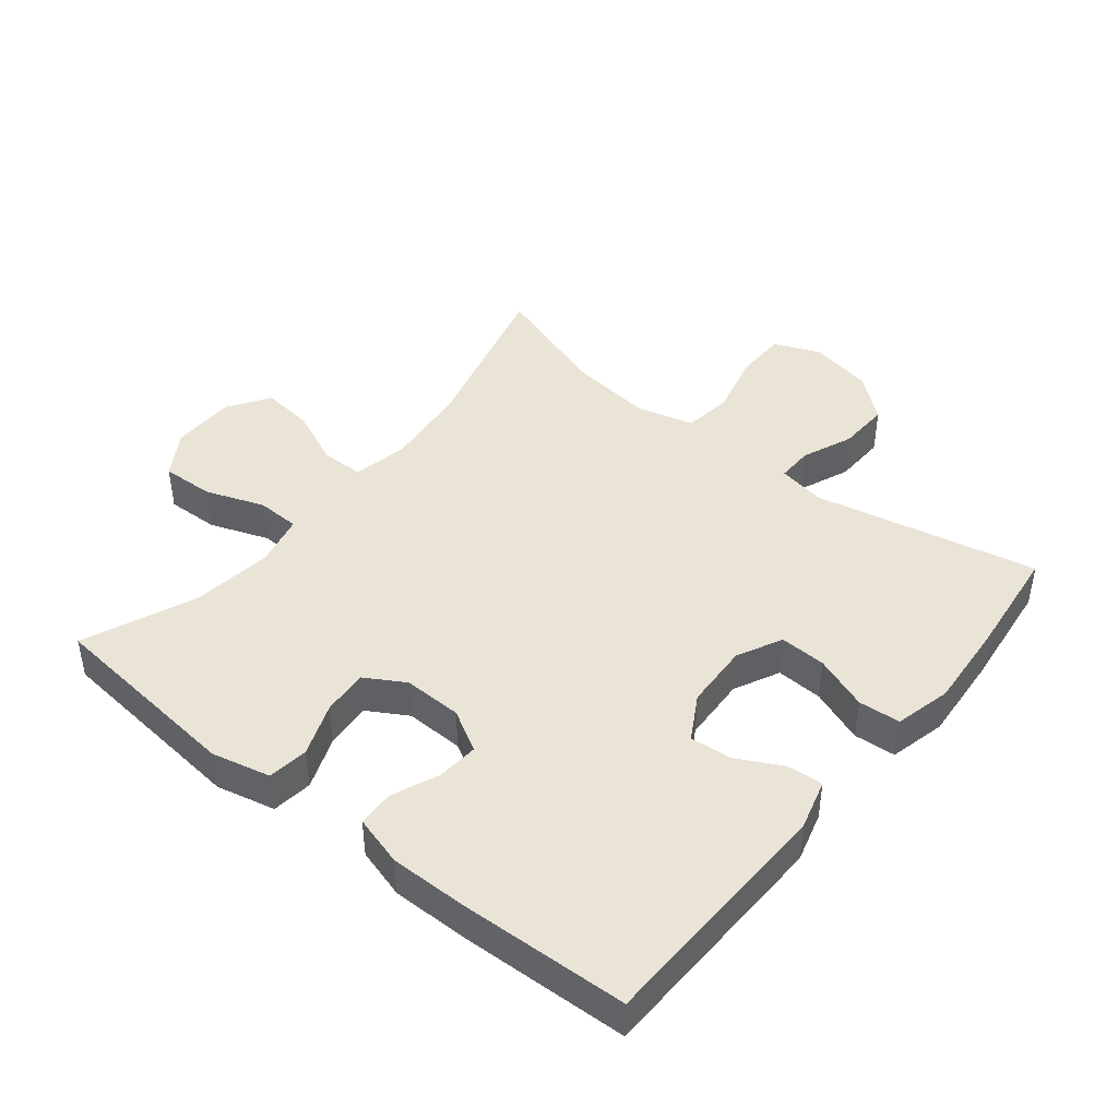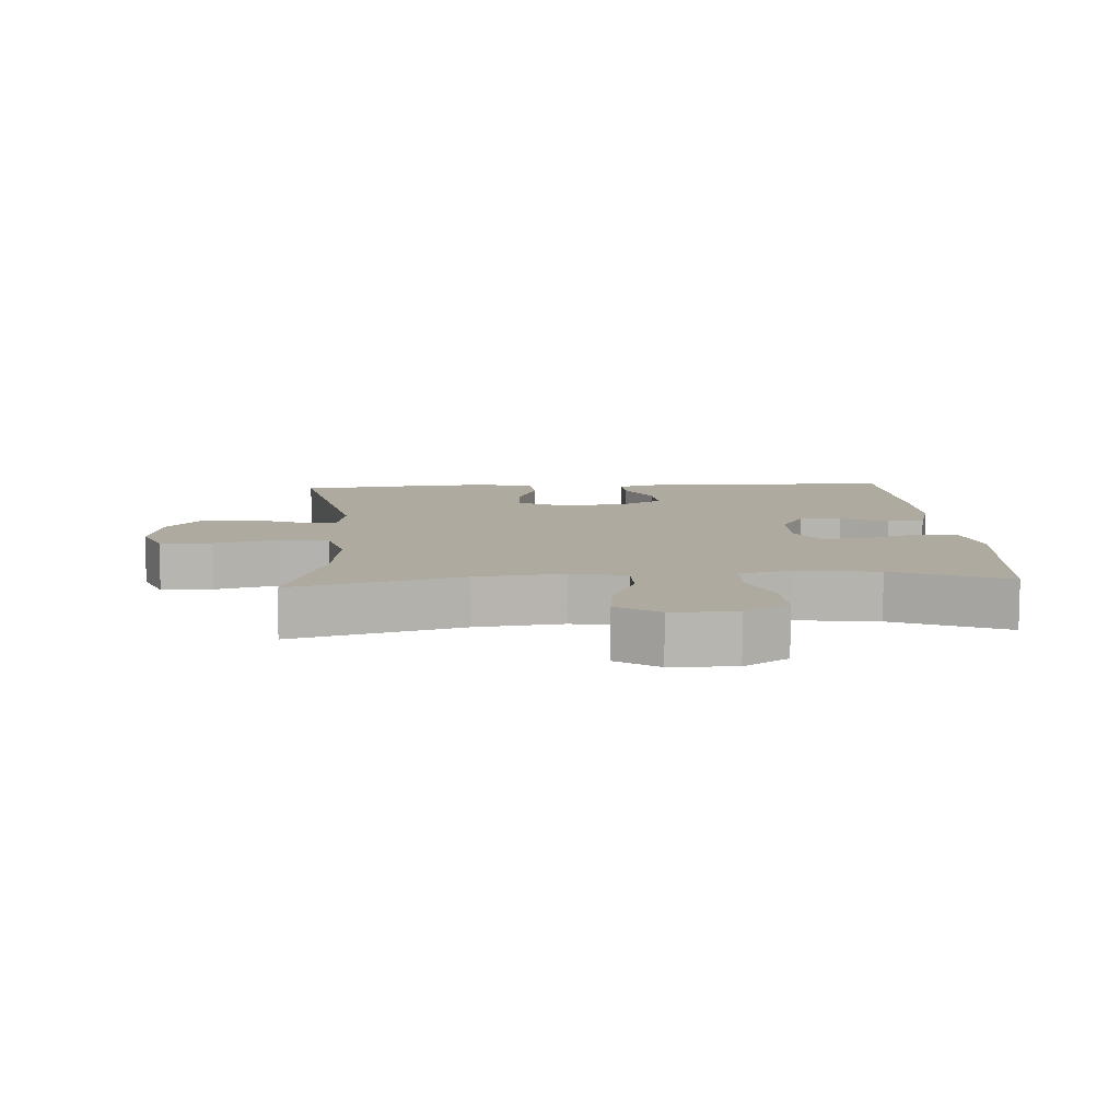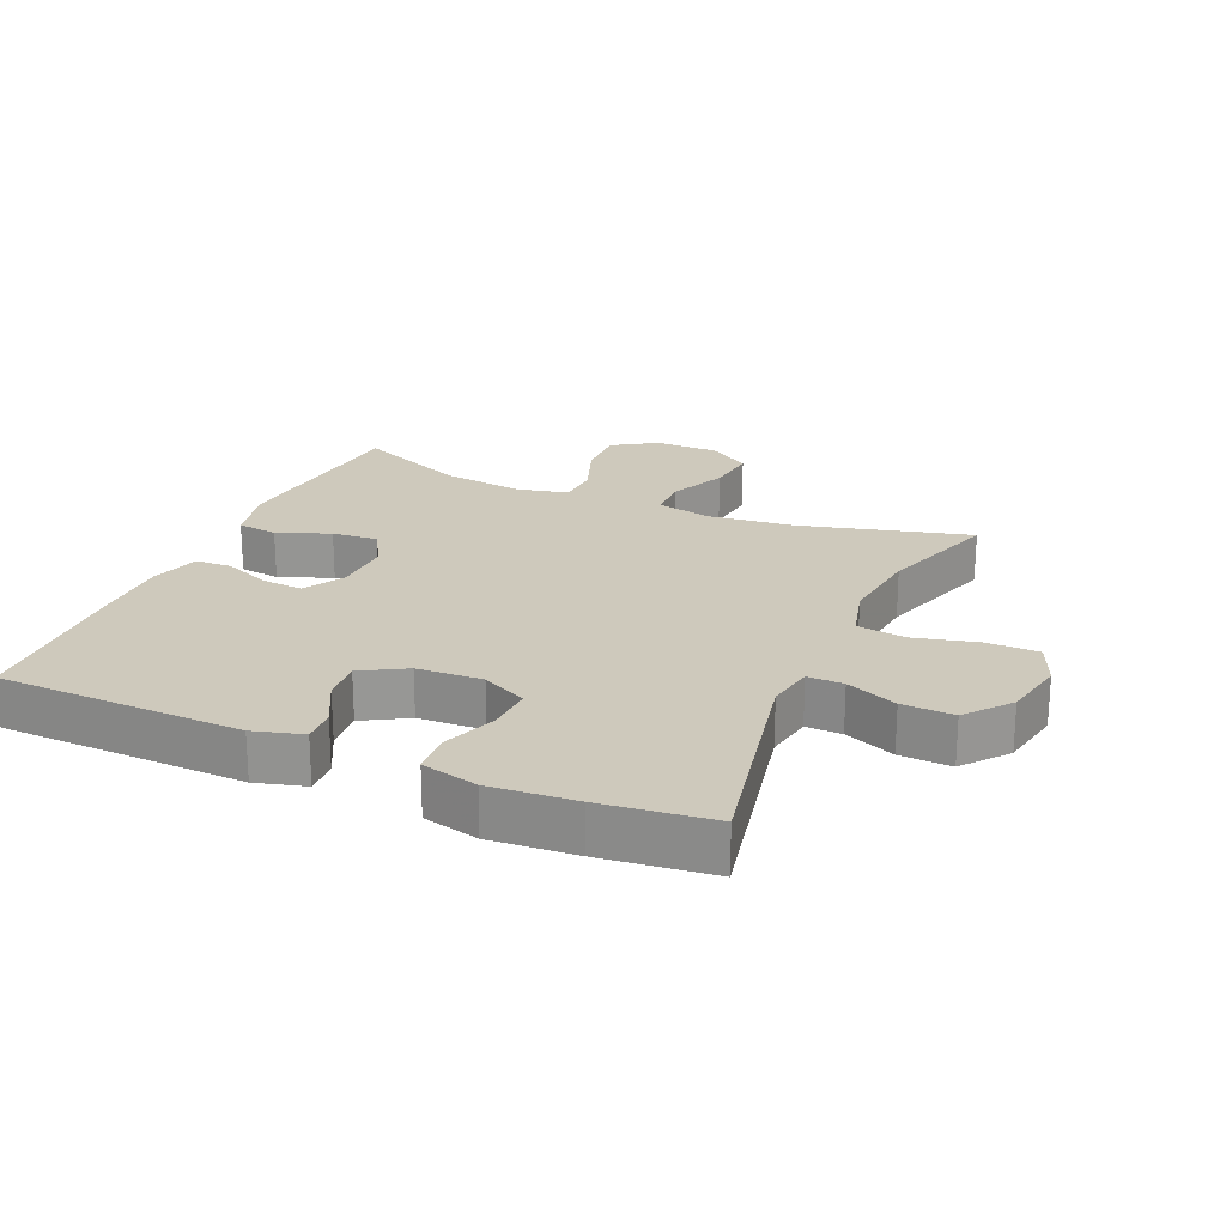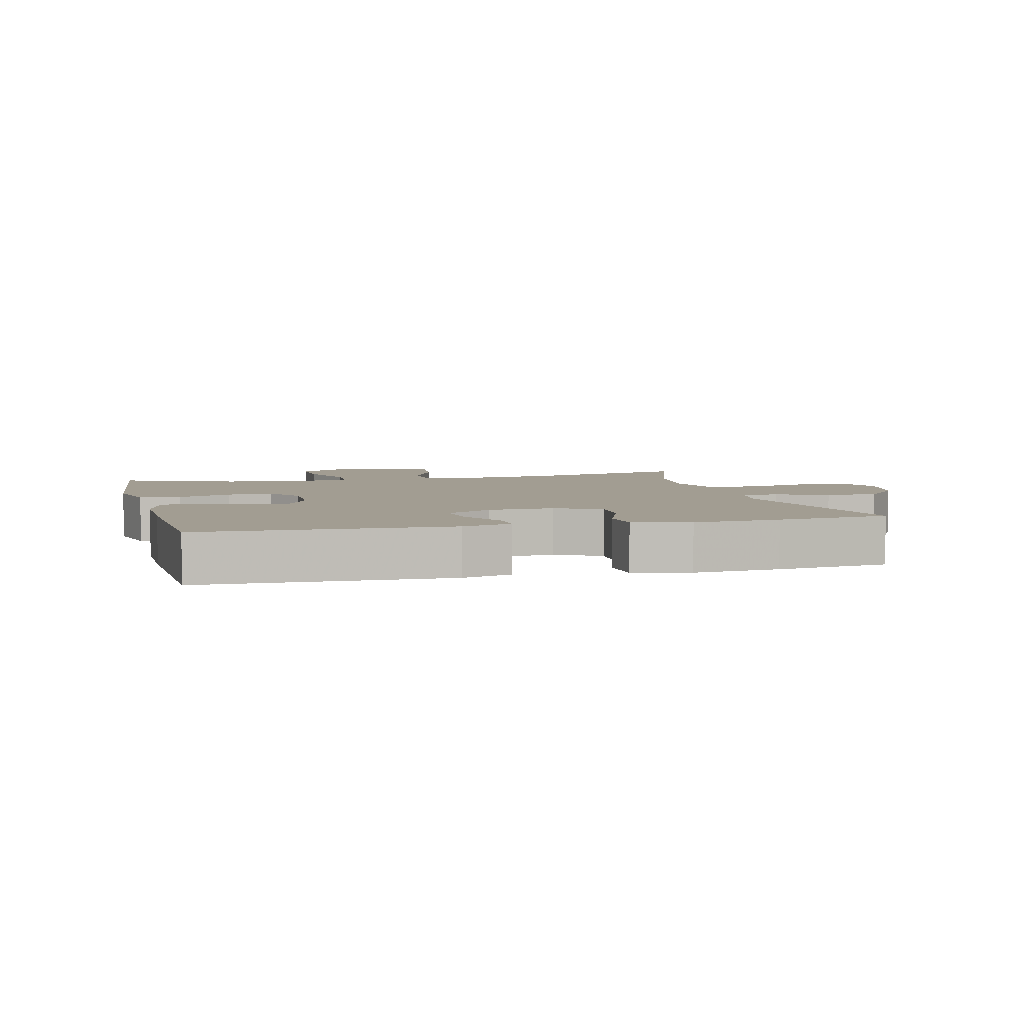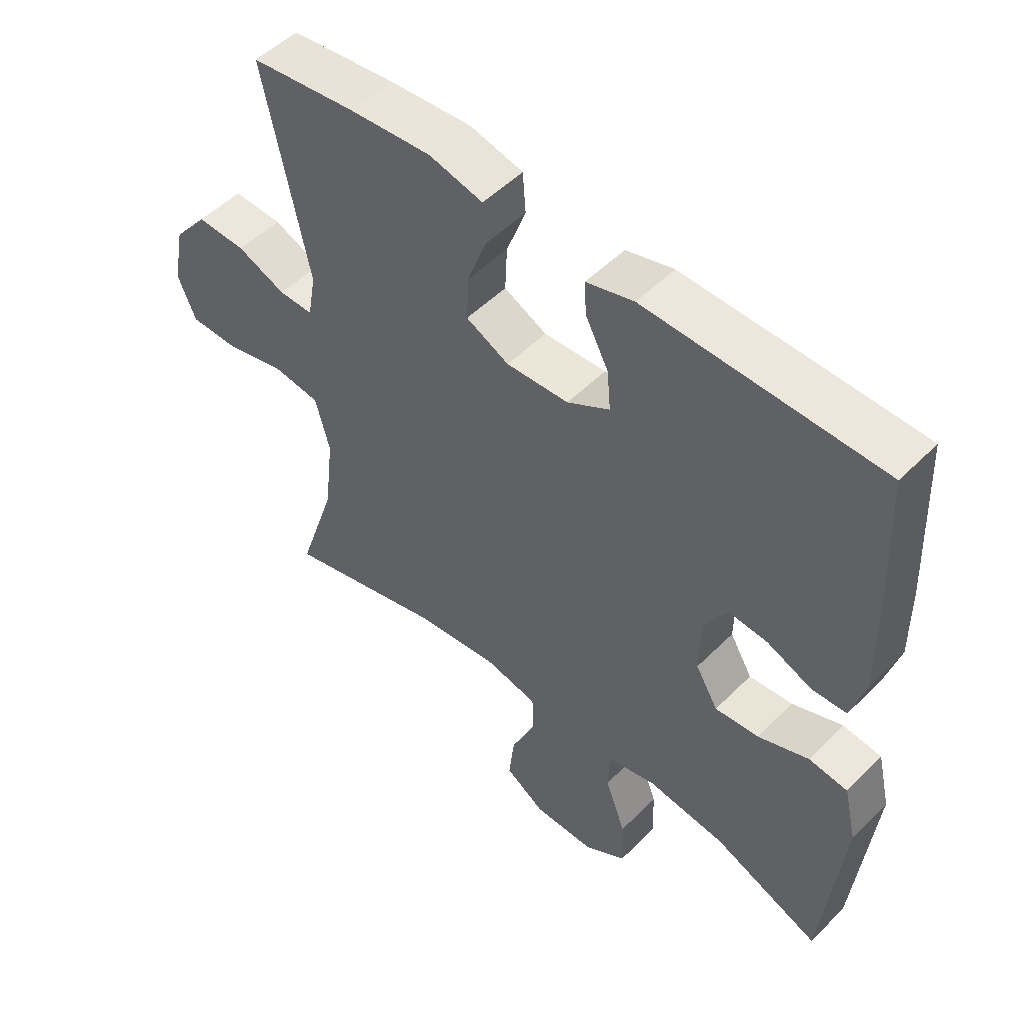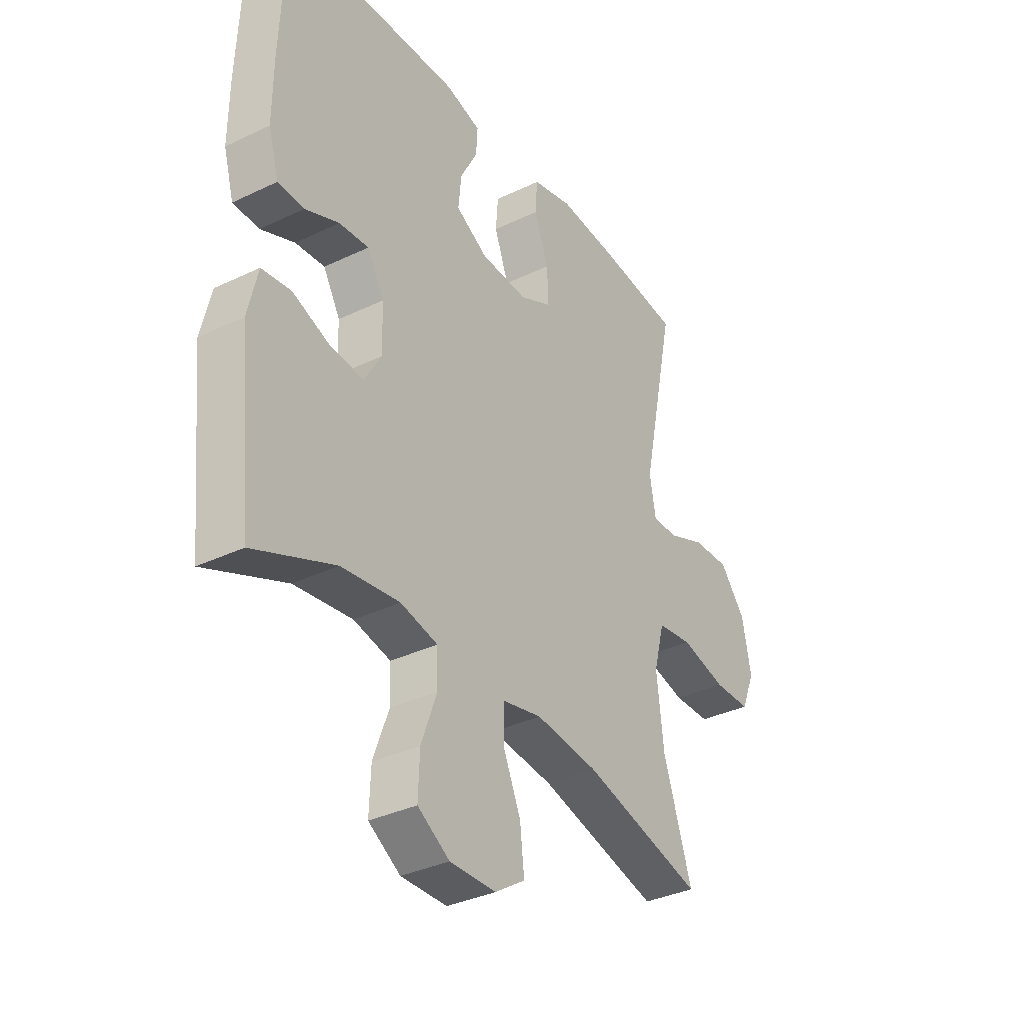
<metadata>
{"format":"obj","ext":"obj","renderer":"f3d","projection":"perspective","resolution":1024,"background":"white","views":[{"elev":43.8,"azim":-51.1,"up":"+Y"},{"elev":9.4,"azim":176.3,"up":"+Y"},{"elev":22.3,"azim":23.6,"up":"+Y"},{"elev":4.9,"azim":-14.3,"up":"+Y"},{"elev":51.1,"azim":-137.2,"up":"+Z"},{"elev":-34.8,"azim":-57.3,"up":"+Z"}]}
</metadata>
<code>
v -0.5 0.07 0.5
v -0.125 0.07 0.51
v -0.049 0.07 0.489
v -0.052 0.07 0.436
v -0.089 0.07 0.365
v -0.095 0.07 0.301
v -0.027 0.07 0.262
v 0.073 0.07 0.257
v 0.142 0.07 0.291
v 0.139 0.07 0.362
v 0.108 0.07 0.445
v 0.113 0.07 0.509
v 0.199 0.07 0.53
v 0.33 0.07 0.52
v 0.5 0.07 0.5
v 0.428 0.07 0.159
v 0.441 0.07 0.086
v 0.496 0.07 0.087
v 0.574 0.07 0.119
v 0.653 0.07 0.122
v 0.708 0.07 0.055
v 0.727 0.07 -0.042
v 0.698 0.07 -0.112
v 0.619 0.07 -0.113
v 0.522 0.07 -0.089
v 0.447 0.07 -0.099
v 0.424 0.07 -0.186
v 0.439 0.07 -0.315
v 0.5 0.07 -0.5
v 0.242 0.07 -0.432
v 0.109 0.07 -0.417
v 0.025 0.07 -0.435
v 0.024 0.07 -0.5
v 0.062 0.07 -0.587
v 0.071 0.07 -0.666
v 0.007 0.07 -0.708
v -0.091 0.07 -0.709
v -0.159 0.07 -0.666
v -0.156 0.07 -0.586
v -0.123 0.07 -0.496
v -0.125 0.07 -0.43
v -0.204 0.07 -0.412
v -0.328 0.07 -0.428
v -0.5 0.07 -0.5
v -0.531 0.07 -0.195
v -0.51 0.07 -0.105
v -0.448 0.07 -0.097
v -0.367 0.07 -0.128
v -0.297 0.07 -0.134
v -0.261 0.07 -0.073
v -0.263 0.07 0.017
v -0.299 0.07 0.08
v -0.362 0.07 0.075
v -0.434 0.07 0.045
v -0.49 0.07 0.047
v -0.512 0.07 0.124
v -0.511 0.07 0.243
v -0.5 0 0.5
v -0.125 0 0.51
v -0.049 0 0.489
v -0.052 0 0.436
v -0.089 0 0.365
v -0.095 0 0.301
v -0.027 0 0.262
v 0.073 0 0.257
v 0.142 0 0.291
v 0.139 0 0.362
v 0.108 0 0.445
v 0.113 0 0.509
v 0.199 0 0.53
v 0.33 0 0.52
v 0.5 0 0.5
v 0.428 0 0.159
v 0.441 0 0.086
v 0.496 0 0.087
v 0.574 0 0.119
v 0.653 0 0.122
v 0.708 0 0.055
v 0.727 0 -0.042
v 0.698 0 -0.112
v 0.619 0 -0.113
v 0.522 0 -0.089
v 0.447 0 -0.099
v 0.424 0 -0.186
v 0.439 0 -0.315
v 0.5 0 -0.5
v 0.242 0 -0.432
v 0.109 0 -0.417
v 0.025 0 -0.435
v 0.024 0 -0.5
v 0.062 0 -0.587
v 0.071 0 -0.666
v 0.007 0 -0.708
v -0.091 0 -0.709
v -0.159 0 -0.666
v -0.156 0 -0.586
v -0.123 0 -0.496
v -0.125 0 -0.43
v -0.204 0 -0.412
v -0.328 0 -0.428
v -0.5 0 -0.5
v -0.531 0 -0.195
v -0.51 0 -0.105
v -0.448 0 -0.097
v -0.367 0 -0.128
v -0.297 0 -0.134
v -0.261 0 -0.073
v -0.263 0 0.017
v -0.299 0 0.08
v -0.362 0 0.075
v -0.434 0 0.045
v -0.49 0 0.047
v -0.512 0 0.124
v -0.511 0 0.243
f 53 54 55 56
f 52 53 56 57
f 45 46 47 48
f 43 44 45 48
f 42 43 48 49
f 41 42 49 50
f 37 38 39 40
f 37 40 41
f 36 37 41
f 33 34 35 36
f 32 33 36 41
f 31 32 41 50
f 28 29 30
f 27 28 30 31
f 26 27 31 50
f 22 23 24 25
f 18 19 20 21
f 17 18 21 22
f 13 14 15 16
f 13 16 17
f 10 11 12 13
f 9 10 13 17
f 8 9 17
f 7 8 17
f 2 3 4 5
f 2 5 6
f 52 57 1 2
f 51 52 2 6
f 50 51 6 7
f 22 25 26 50
f 7 17 22 50
f 113 112 111 110
f 114 113 110 109
f 105 104 103 102
f 105 102 101 100
f 106 105 100 99
f 107 106 99 98
f 97 96 95 94
f 98 97 94
f 98 94 93
f 93 92 91 90
f 98 93 90 89
f 107 98 89 88
f 87 86 85
f 88 87 85 84
f 107 88 84 83
f 82 81 80 79
f 78 77 76 75
f 79 78 75 74
f 73 72 71 70
f 74 73 70
f 70 69 68 67
f 74 70 67 66
f 74 66 65
f 74 65 64
f 62 61 60 59
f 63 62 59
f 59 58 114 109
f 63 59 109 108
f 64 63 108 107
f 107 83 82 79
f 107 79 74 64
f 1 58 59 2
f 2 59 60 3
f 3 60 61 4
f 4 61 62 5
f 5 62 63 6
f 6 63 64 7
f 7 64 65 8
f 8 65 66 9
f 9 66 67 10
f 10 67 68 11
f 11 68 69 12
f 12 69 70 13
f 13 70 71 14
f 14 71 72 15
f 15 72 73 16
f 16 73 74 17
f 17 74 75 18
f 18 75 76 19
f 19 76 77 20
f 20 77 78 21
f 21 78 79 22
f 22 79 80 23
f 23 80 81 24
f 24 81 82 25
f 25 82 83 26
f 26 83 84 27
f 27 84 85 28
f 28 85 86 29
f 29 86 87 30
f 30 87 88 31
f 31 88 89 32
f 32 89 90 33
f 33 90 91 34
f 34 91 92 35
f 35 92 93 36
f 36 93 94 37
f 37 94 95 38
f 38 95 96 39
f 39 96 97 40
f 40 97 98 41
f 41 98 99 42
f 42 99 100 43
f 43 100 101 44
f 44 101 102 45
f 45 102 103 46
f 46 103 104 47
f 47 104 105 48
f 48 105 106 49
f 49 106 107 50
f 50 107 108 51
f 51 108 109 52
f 52 109 110 53
f 53 110 111 54
f 54 111 112 55
f 55 112 113 56
f 56 113 114 57
f 57 114 58 1

</code>
